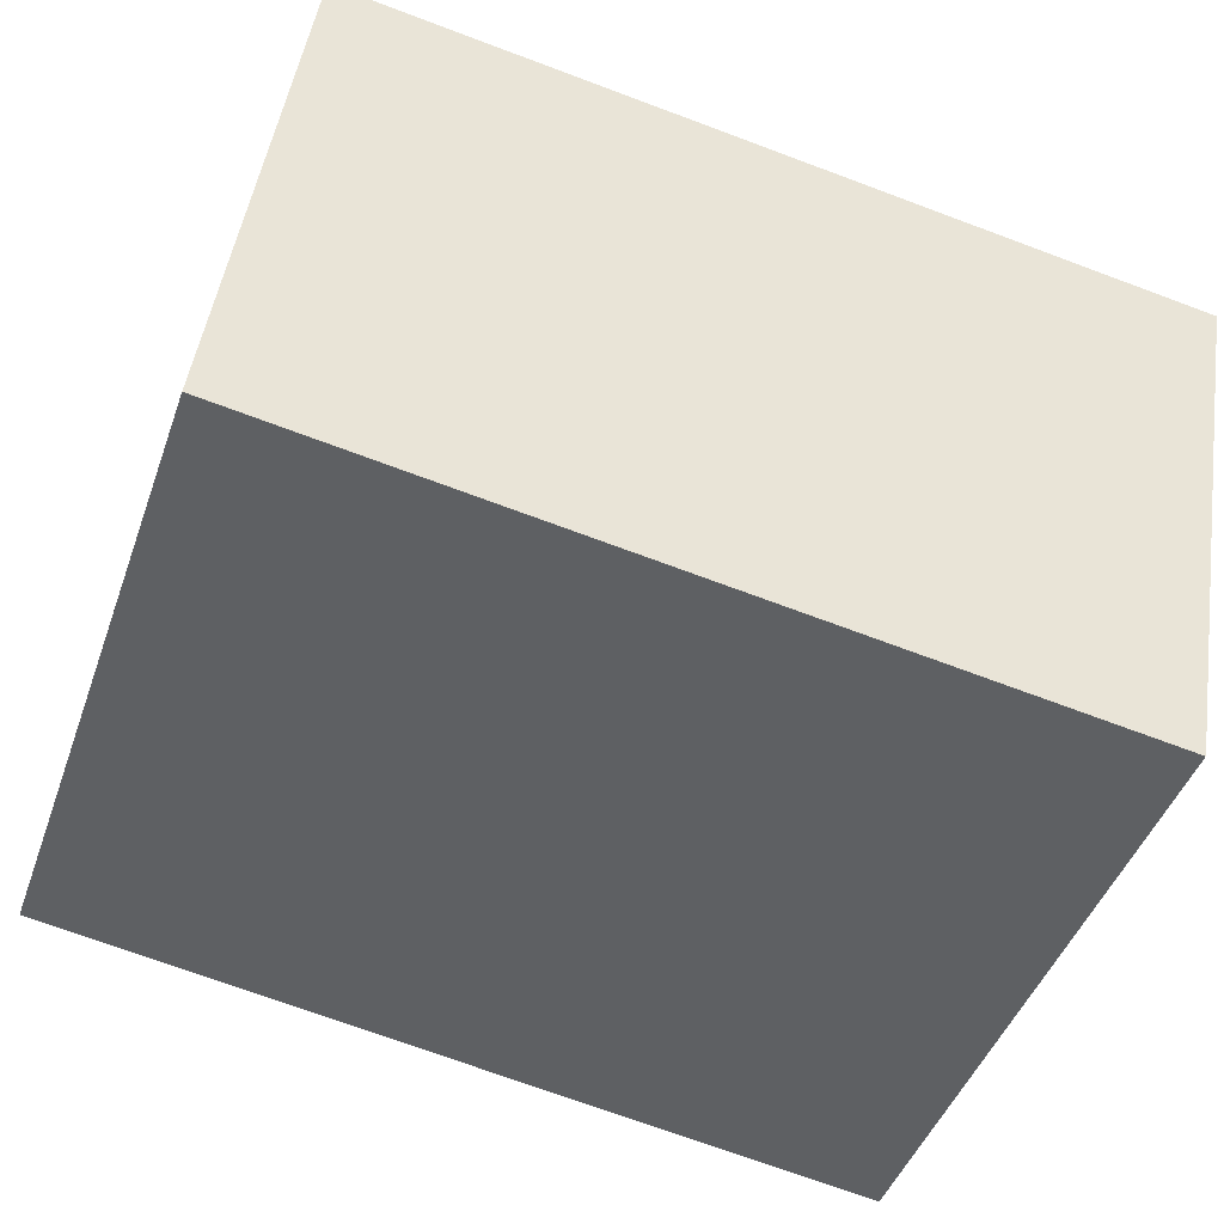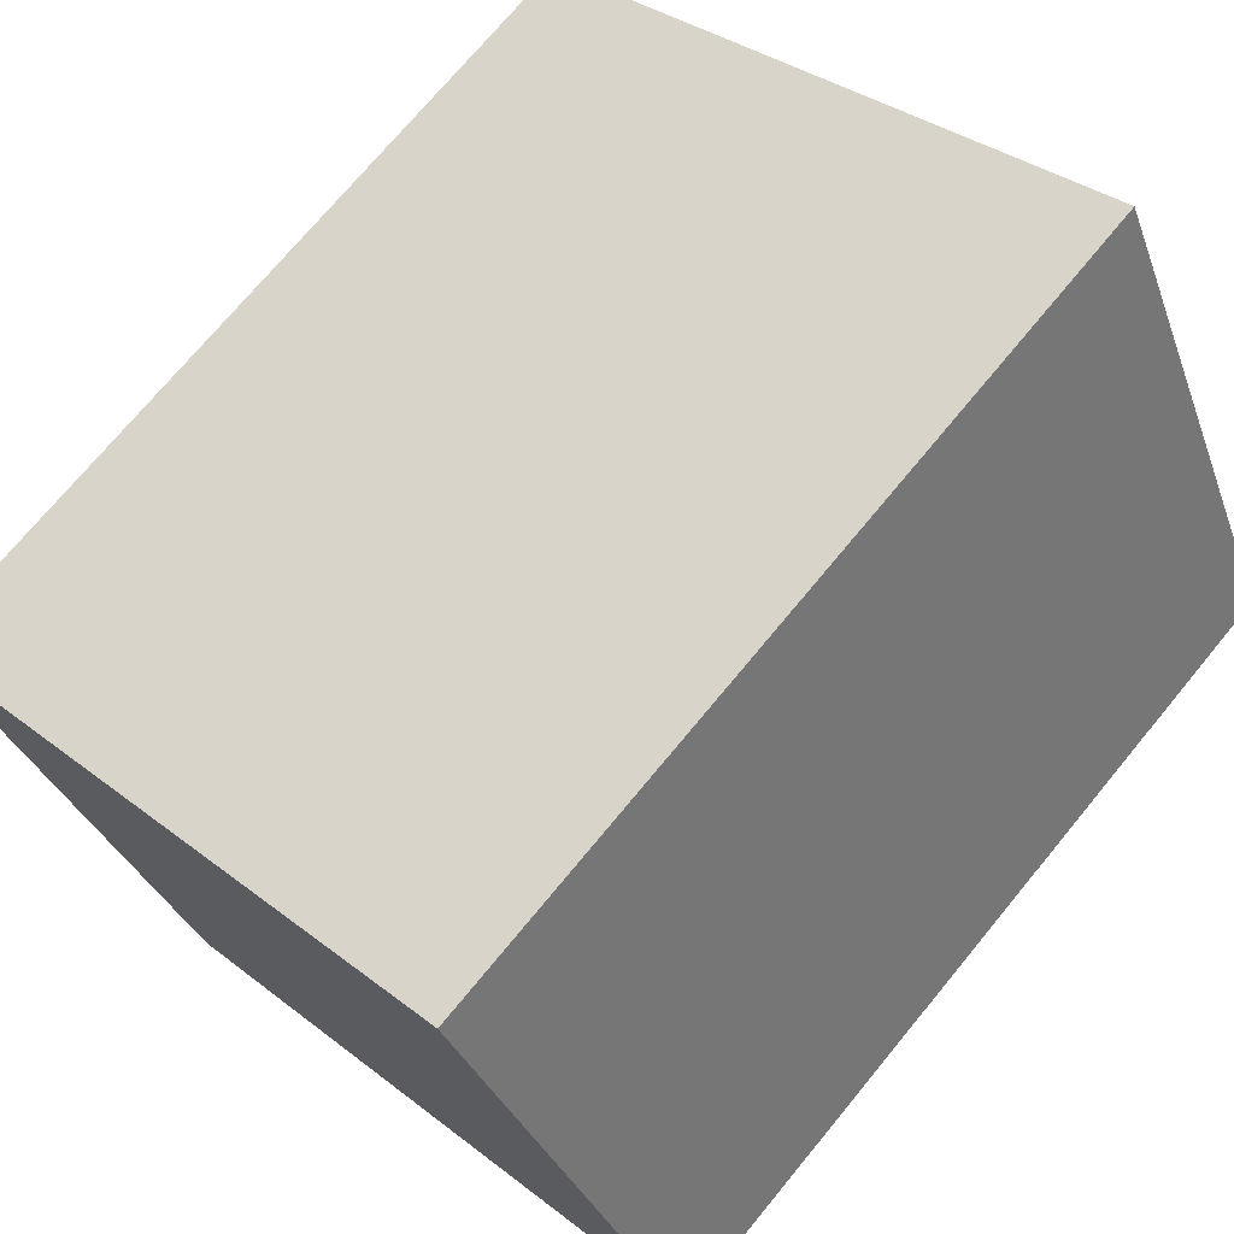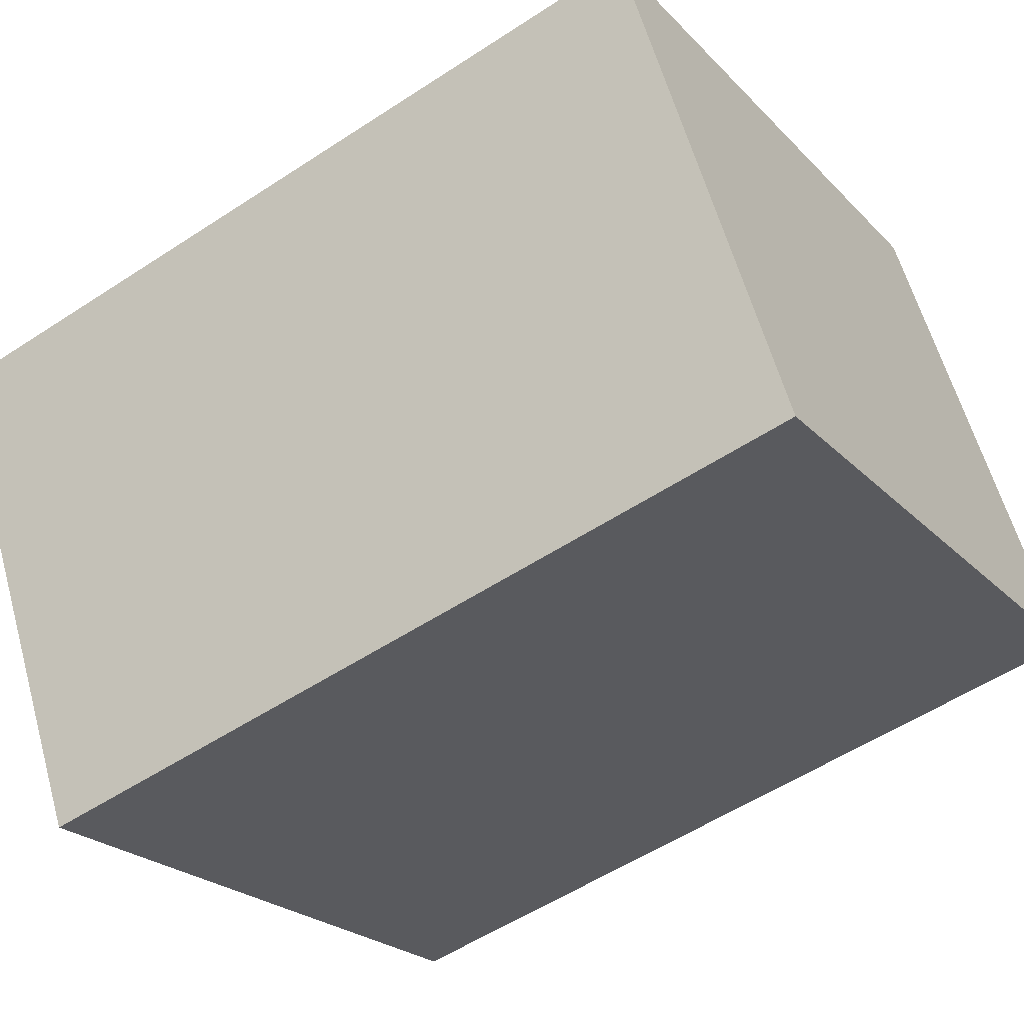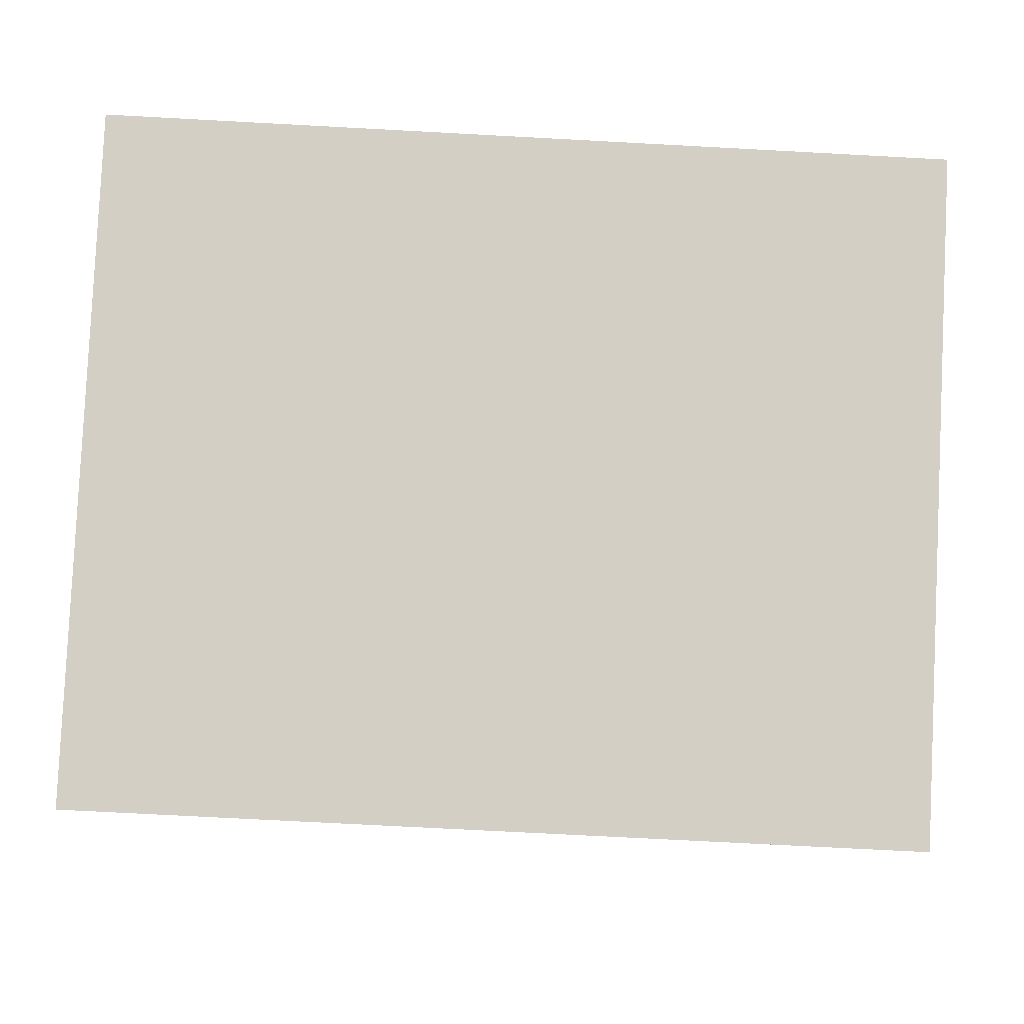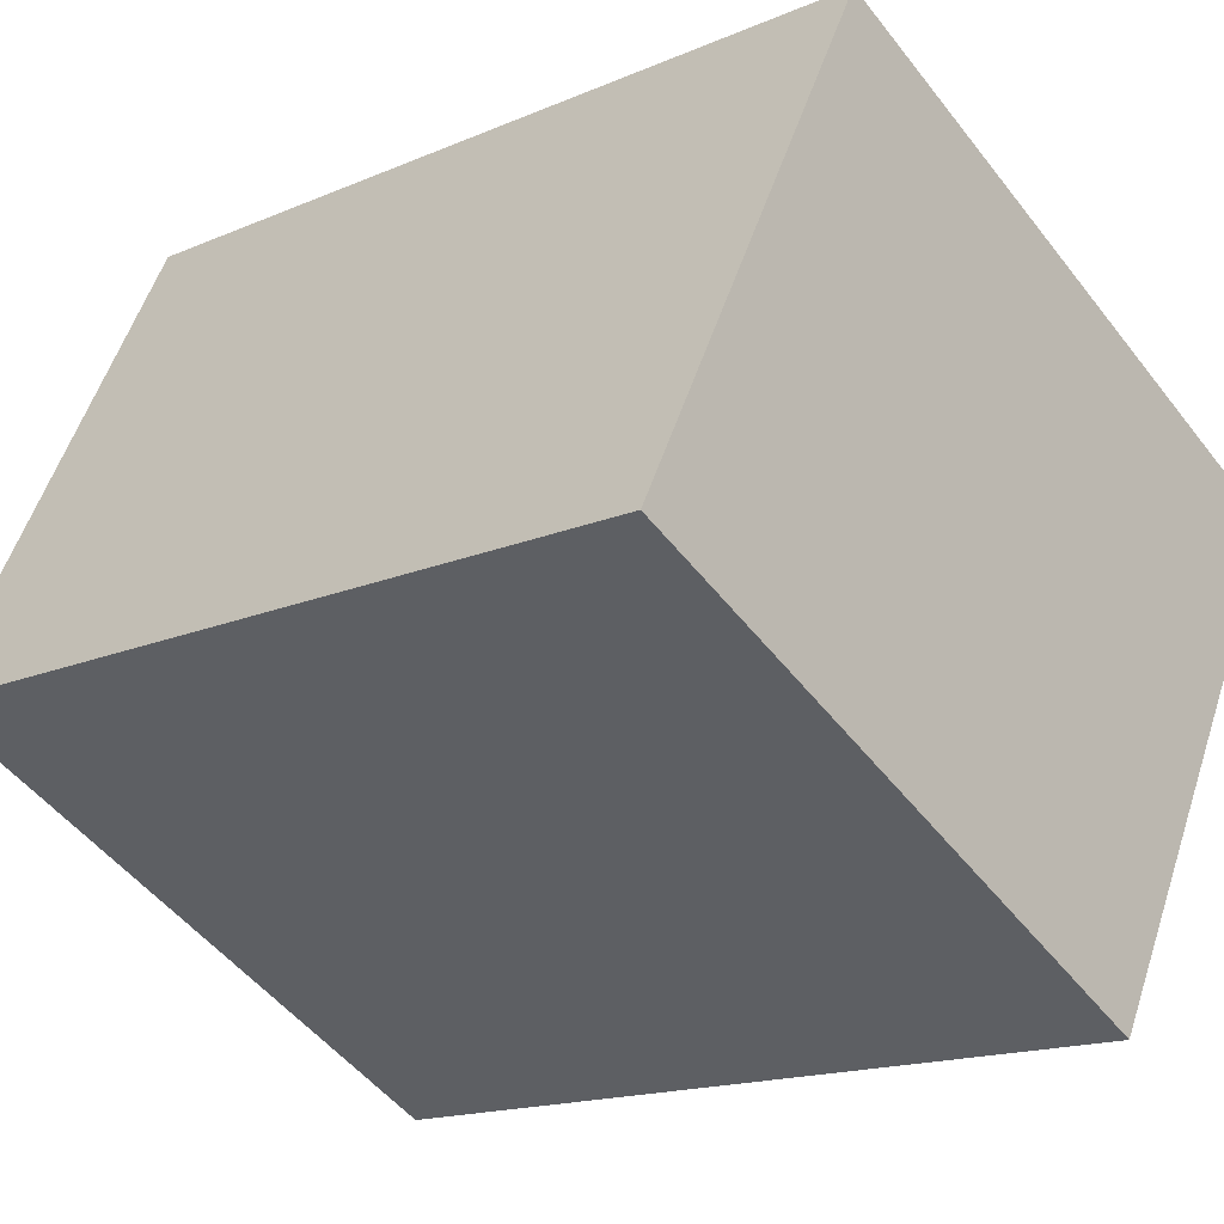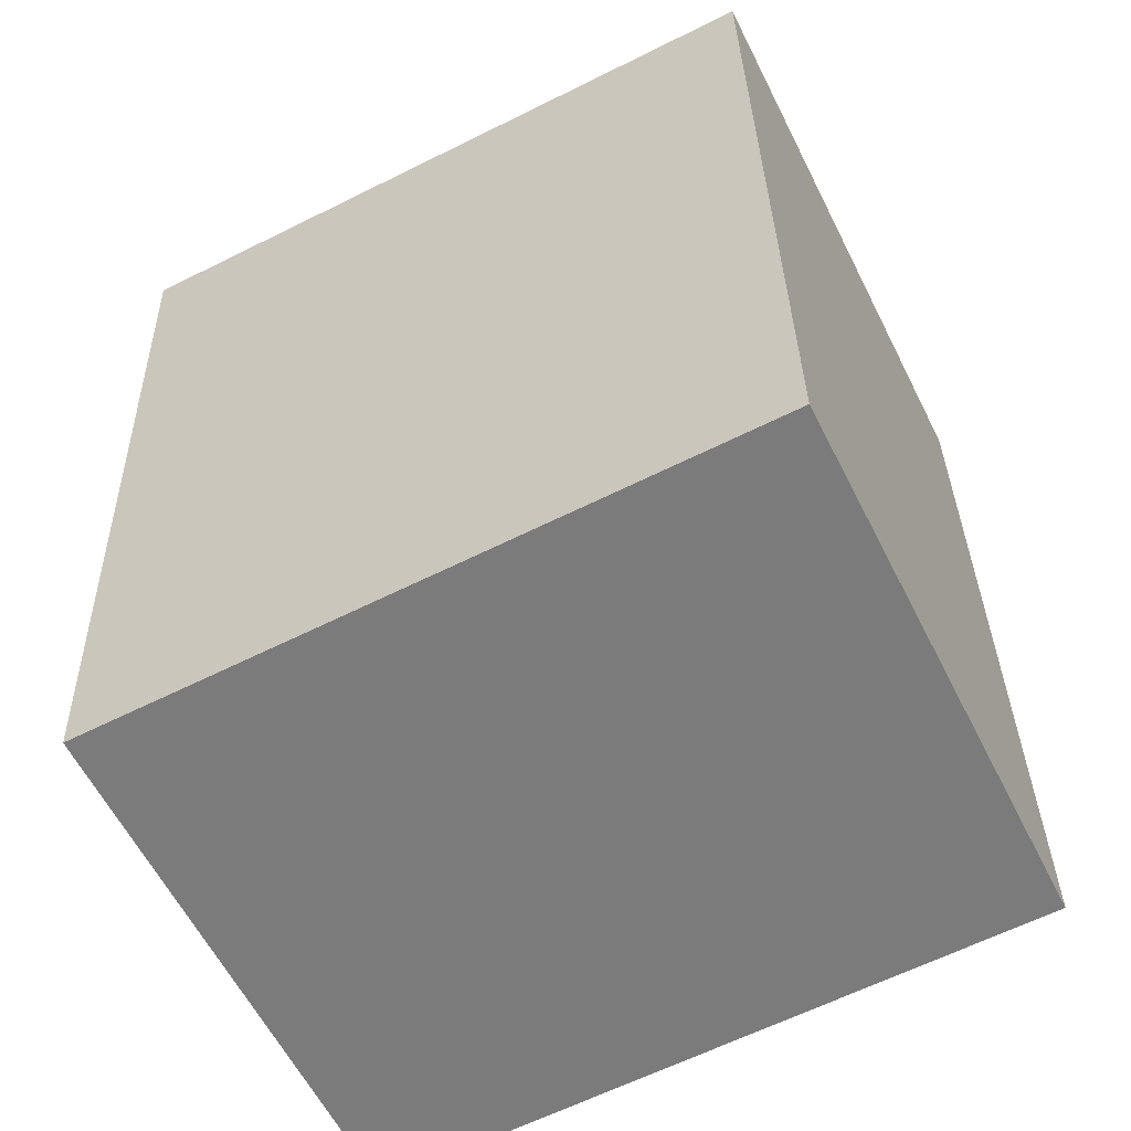
<metadata>
{"format":"obj","ext":"obj","renderer":"f3d","projection":"perspective","resolution":1024,"background":"white","views":[{"elev":-71.1,"azim":-110.5,"up":"+Z"},{"elev":72.5,"azim":39.5,"up":"+Z"},{"elev":-54.5,"azim":-55.1,"up":"+Z"},{"elev":-70.7,"azim":86.9,"up":"+Z"},{"elev":-16.0,"azim":131.9,"up":"+Z"},{"elev":31.6,"azim":-1.2,"up":"+Z"}]}
</metadata>
<code>
v  0 0 0
v  18.97 2.558e-16 -4.178
v  13.51 -4.257e-16 6.952
v  5.464 6.815e-16 -11.13
v  18.97 18.58 -4.178
v  0.0004041 18.91 -0.0005981
v  13.51 18.91 6.951
v  5.465 18.58 -11.13
g defaultobject
f 1 2 3
f 2 1 4
f 5 6 7
f 6 5 8
f 3 6 1
f 6 3 7
f 6 4 1
f 4 6 8
f 8 2 4
f 2 8 5
f 2 7 3
f 7 2 5

</code>
